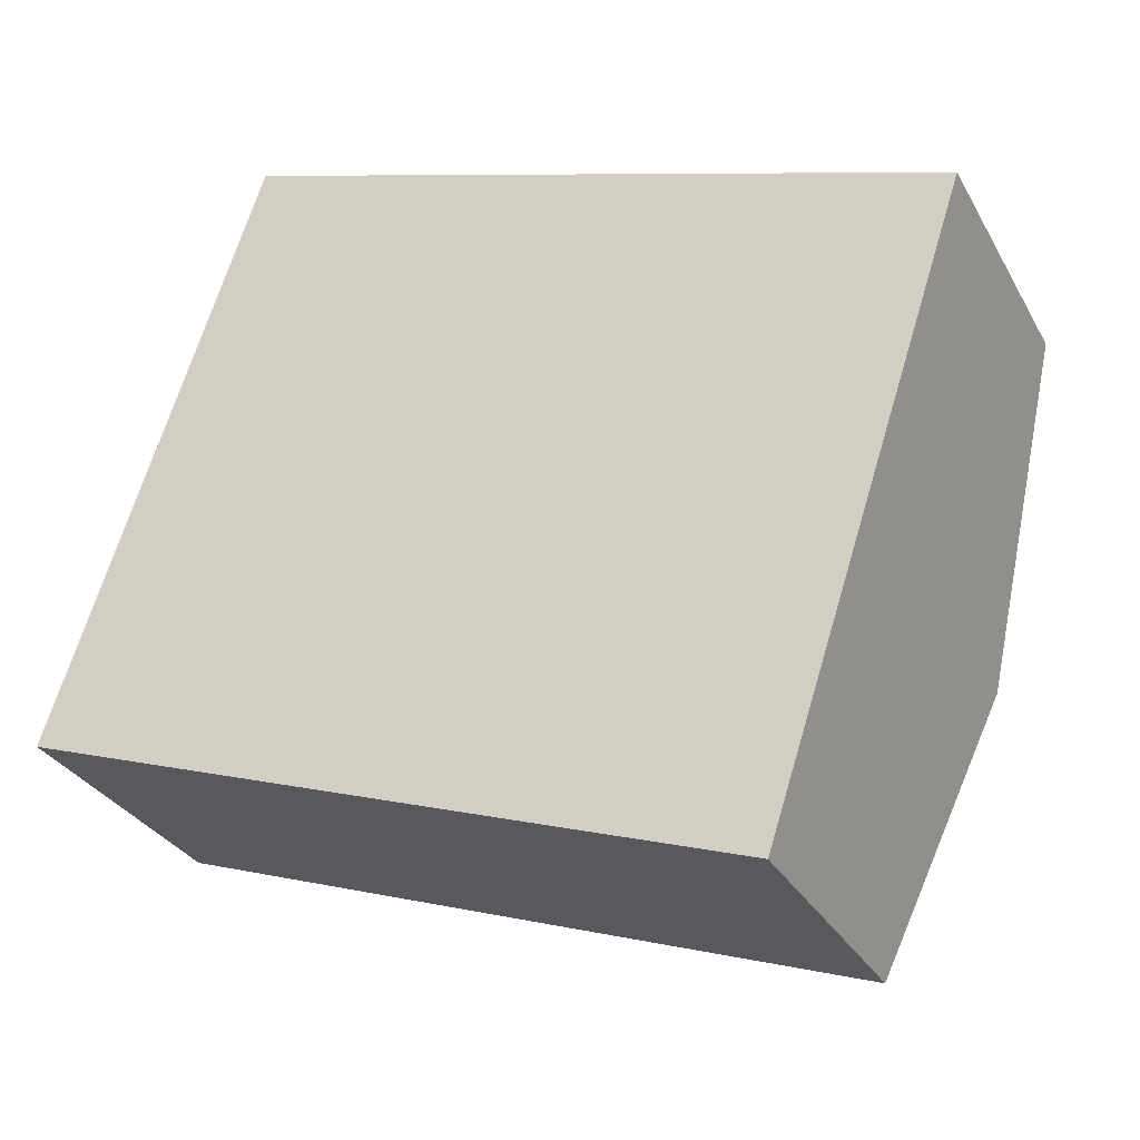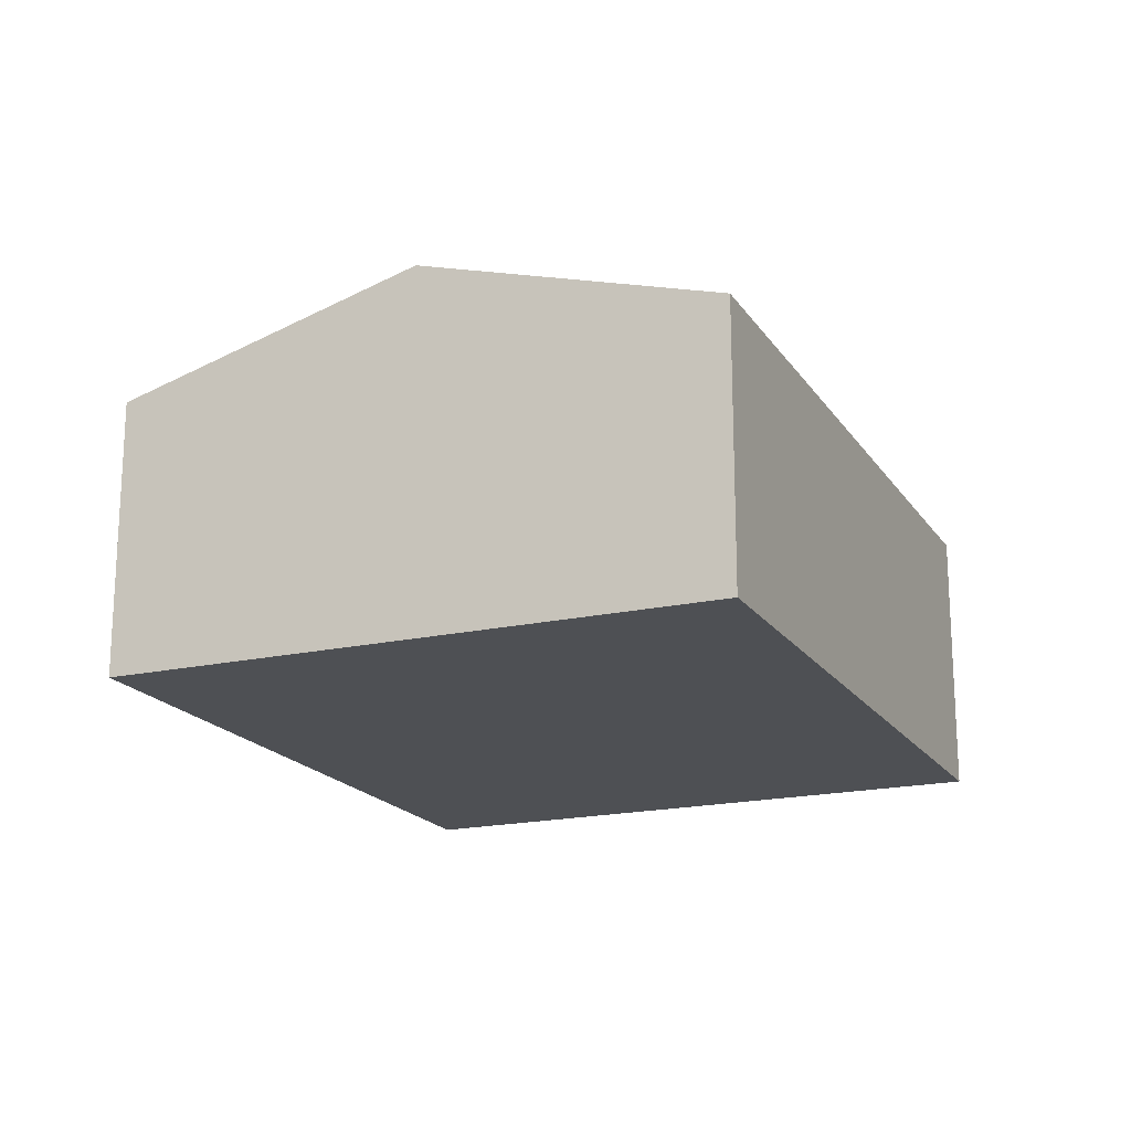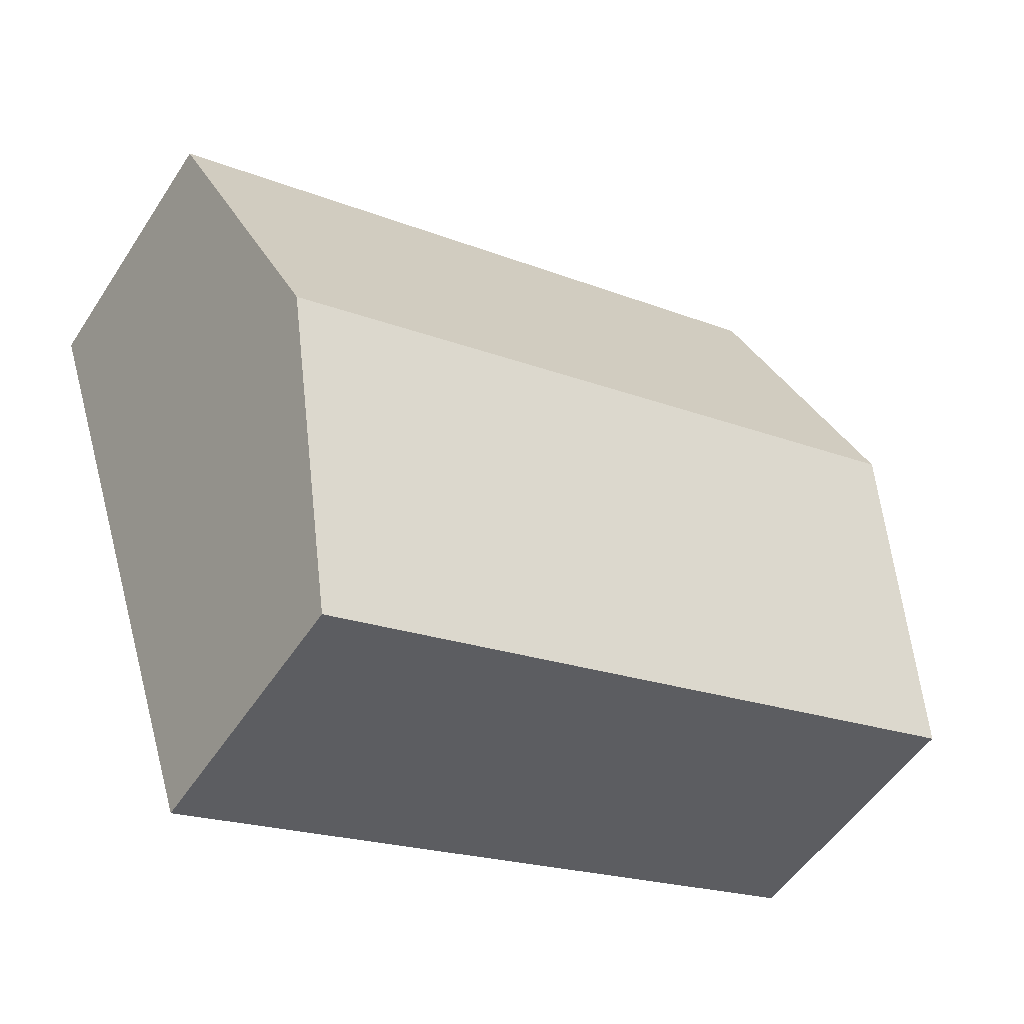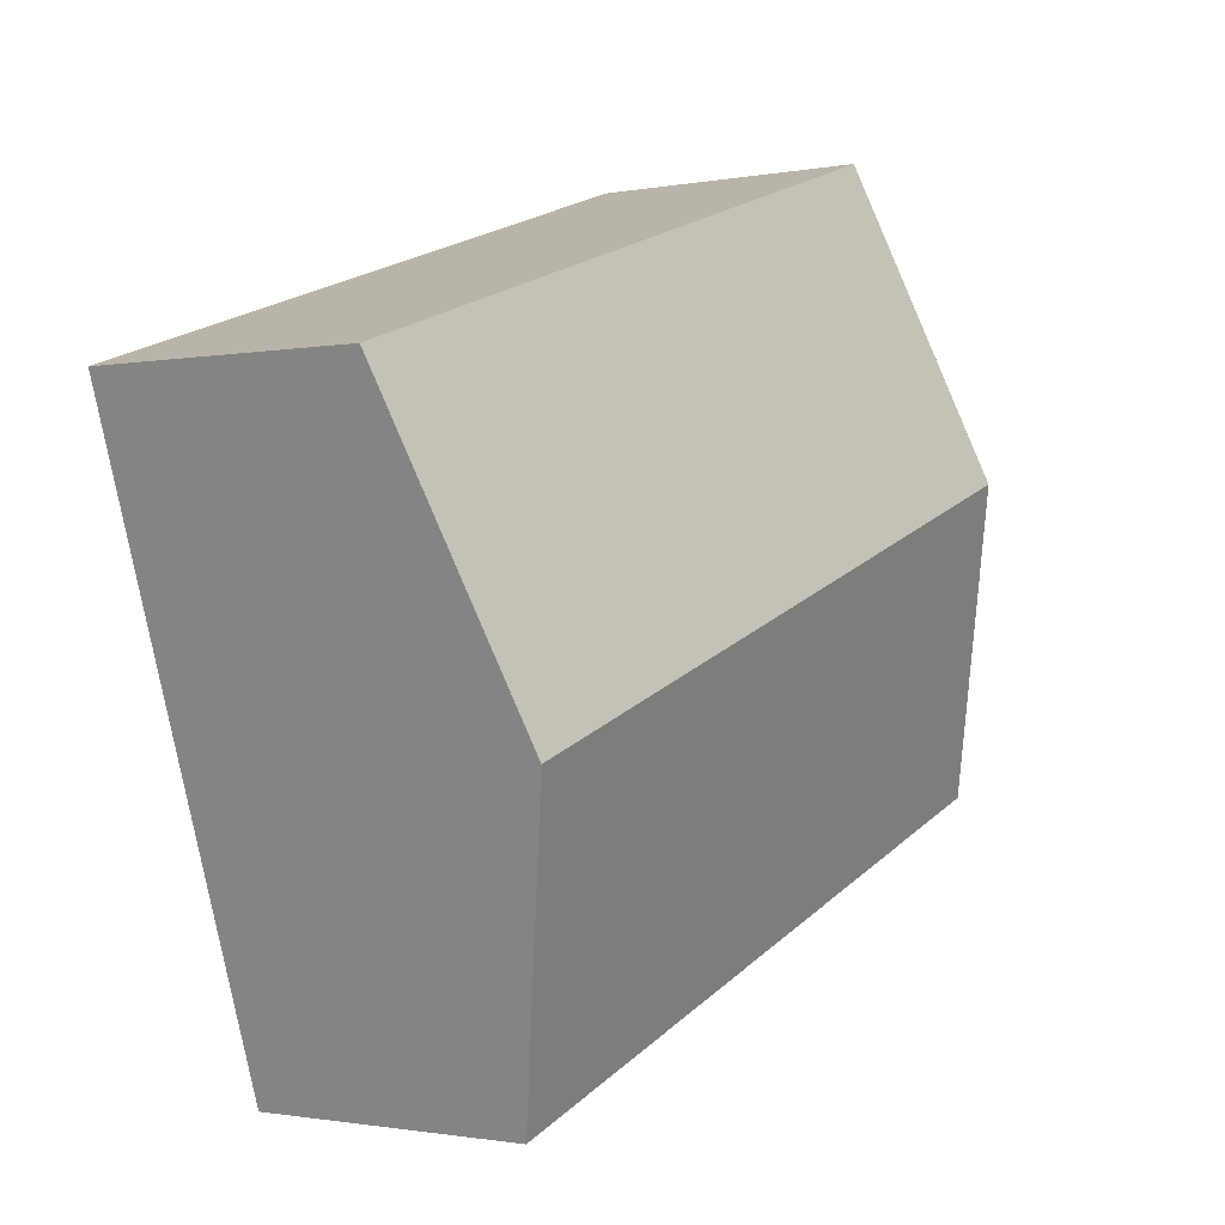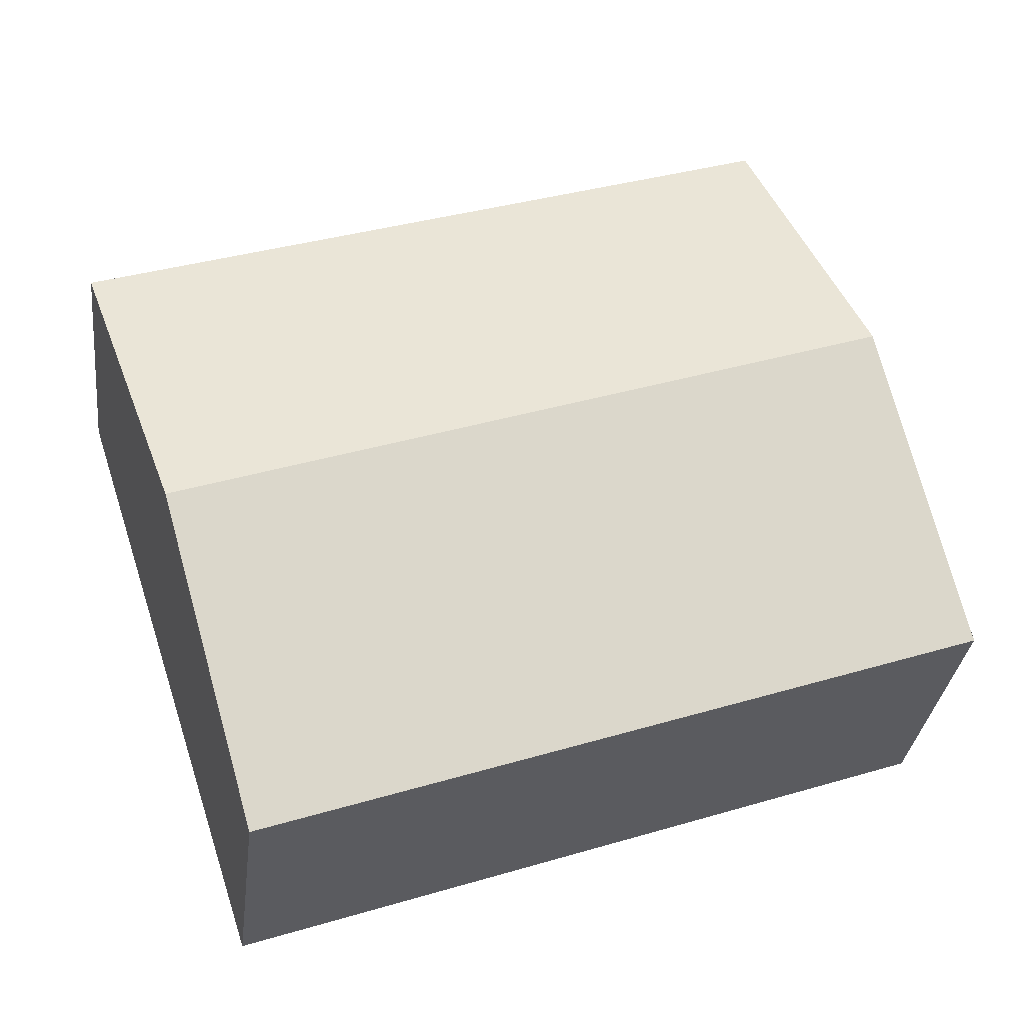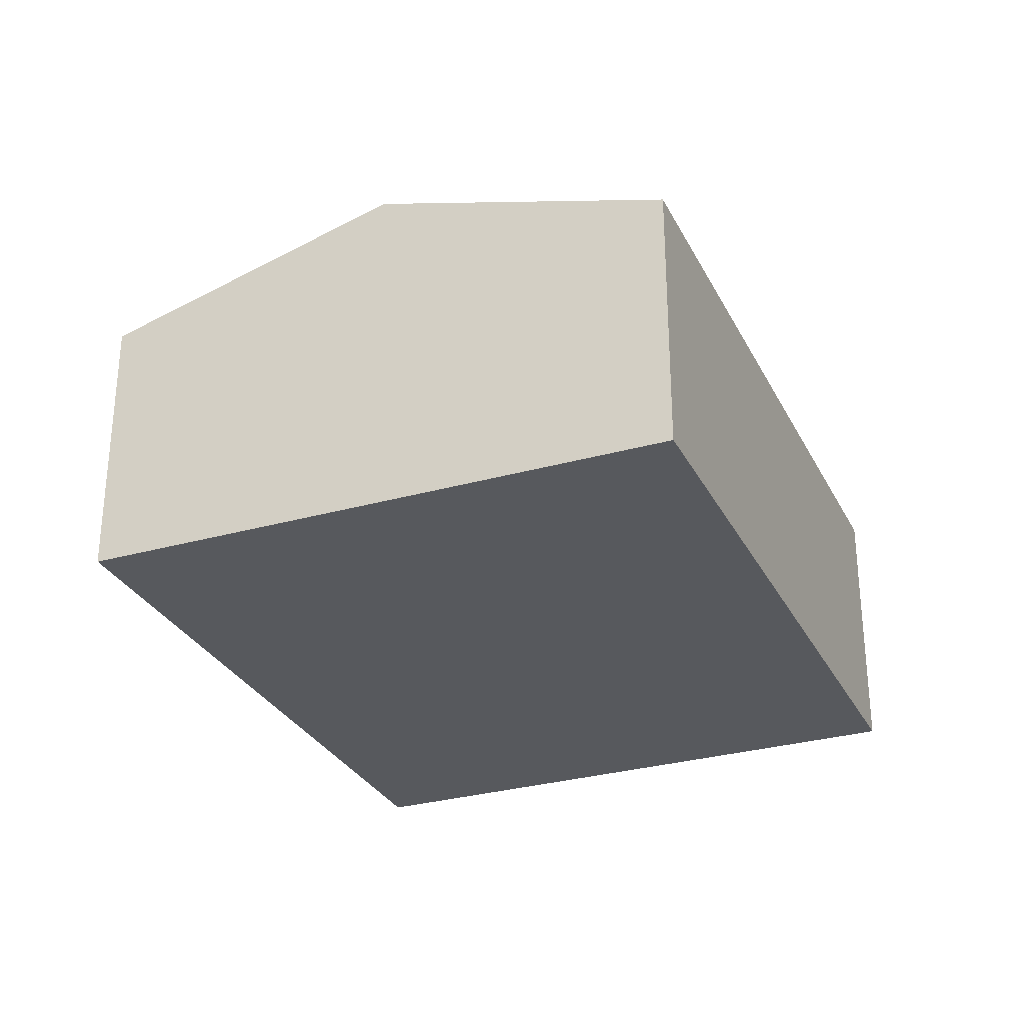
<metadata>
{"format":"obj","ext":"obj","renderer":"f3d","projection":"perspective","resolution":1024,"background":"white","views":[{"elev":-30.6,"azim":24.5,"up":"+Z"},{"elev":-18.5,"azim":-48.1,"up":"+Y"},{"elev":-52.2,"azim":147.8,"up":"+Z"},{"elev":-1.1,"azim":125.4,"up":"+Z"},{"elev":-31.8,"azim":173.2,"up":"+Z"},{"elev":-29.4,"azim":-48.8,"up":"+Y"}]}
</metadata>
<code>
v  9.422 2.918 3.811
v  1.053 3.862 3.137
v  2.093 2.949 6.237
v  8.372 3.862 0.597
v  0 2.939 1.8e-16
v  7.345 2.939 -2.549
v  7.345 1.561e-16 -2.549
v  0 0 0
v  1.053 -1.921e-16 3.137
v  2.093 -3.819e-16 6.237
v  9.422 -2.334e-16 3.811
v  8.372 -3.656e-17 0.597
g defaultobject
f 1 2 3
f 2 1 4
f 5 4 6
f 4 5 2
f 7 5 6
f 5 7 8
f 8 2 5
f 2 8 3
f 3 8 9
f 3 9 10
f 10 1 3
f 1 10 11
f 4 7 6
f 7 4 1
f 7 1 12
f 12 1 11
f 9 11 10
f 11 9 8
f 11 8 12
f 12 8 7

</code>
